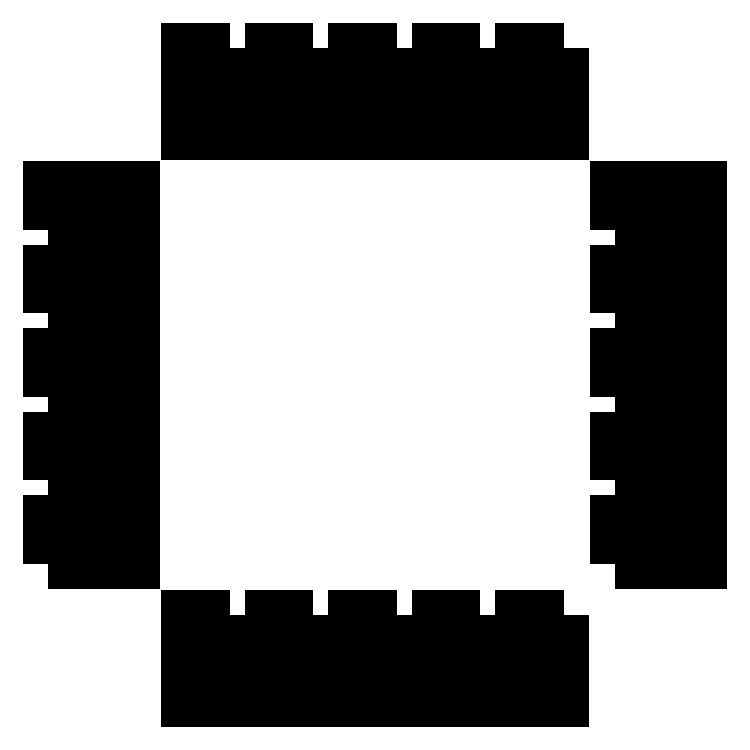
<metadata>
{"format":"dxf","ext":"dxf","renderer":"ezdxf+matplotlib","layout":"modelspace","background":"white","min_lineweight":24,"dpi":150}
</metadata>
<code>
0
SECTION
2
ENTITIES
0
LWPOLYLINE
8
Feet
90
7
70
1
10
16.98
20
77.66
30
0
10
29.35
20
77.66
30
0
10
29.35
20
83.84
30
0
10
16.98
20
83.84
30
0
10
16.98
20
77.66
30
0
10
16.98
20
77.66
30
0
10
16.98
20
77.66
30
0
0
LWPOLYLINE
8
Feet
90
6
70
1
10
16.98
20
65.84
30
0
10
29.35
20
65.84
30
0
10
29.35
20
72.02
30
0
10
16.98
20
72.02
30
0
10
16.98
20
65.84
30
0
10
16.98
20
65.84
30
0
0
LWPOLYLINE
8
Feet
90
6
70
1
10
16.98
20
54.02
30
0
10
29.35
20
54.02
30
0
10
29.35
20
60.21
30
0
10
16.98
20
60.21
30
0
10
16.98
20
54.02
30
0
10
16.98
20
54.02
30
0
0
LWPOLYLINE
8
Feet
90
6
70
1
10
16.98
20
42.2
30
0
10
29.35
20
42.2
30
0
10
29.35
20
48.39
30
0
10
16.98
20
48.39
30
0
10
16.98
20
42.2
30
0
10
16.98
20
42.2
30
0
0
LWPOLYLINE
8
Feet
90
6
70
1
10
16.98
20
30.38
30
0
10
29.35
20
30.38
30
0
10
29.35
20
36.57
30
0
10
16.98
20
36.57
30
0
10
16.98
20
30.38
30
0
10
16.98
20
30.38
30
0
0
LWPOLYLINE
8
Feet
90
6
70
1
10
42.8
20
103.5
30
0
10
36.62
20
103.5
30
0
10
36.62
20
91.12
30
0
10
42.8
20
91.12
30
0
10
42.8
20
103.5
30
0
10
42.8
20
103.5
30
0
0
LWPOLYLINE
8
Feet
90
6
70
1
10
54.62
20
103.5
30
0
10
48.44
20
103.5
30
0
10
48.44
20
91.12
30
0
10
54.62
20
91.12
30
0
10
54.62
20
103.5
30
0
10
54.62
20
103.5
30
0
0
LWPOLYLINE
8
Feet
90
6
70
1
10
66.44
20
103.5
30
0
10
60.26
20
103.5
30
0
10
60.26
20
91.12
30
0
10
66.44
20
91.12
30
0
10
66.44
20
103.5
30
0
10
66.44
20
103.5
30
0
0
LWPOLYLINE
8
Feet
90
6
70
1
10
78.26
20
103.5
30
0
10
72.08
20
103.5
30
0
10
72.08
20
91.12
30
0
10
78.26
20
91.12
30
0
10
78.26
20
103.5
30
0
10
78.26
20
103.5
30
0
0
LWPOLYLINE
8
Feet
90
6
70
1
10
90.08
20
103.5
30
0
10
83.89
20
103.5
30
0
10
83.89
20
91.12
30
0
10
90.08
20
91.12
30
0
10
90.08
20
103.5
30
0
10
90.08
20
103.5
30
0
0
LWPOLYLINE
8
Feet
90
7
70
1
10
97.37
20
77.66
30
0
10
109.7
20
77.66
30
0
10
109.7
20
83.84
30
0
10
97.37
20
83.84
30
0
10
97.37
20
77.66
30
0
10
97.37
20
77.66
30
0
10
97.37
20
77.66
30
0
0
LWPOLYLINE
8
Feet
90
6
70
1
10
97.37
20
65.84
30
0
10
109.7
20
65.84
30
0
10
109.7
20
72.02
30
0
10
97.37
20
72.02
30
0
10
97.37
20
65.84
30
0
10
97.37
20
65.84
30
0
0
LWPOLYLINE
8
Feet
90
6
70
1
10
97.37
20
54.02
30
0
10
109.7
20
54.02
30
0
10
109.7
20
60.21
30
0
10
97.37
20
60.21
30
0
10
97.37
20
54.02
30
0
10
97.37
20
54.02
30
0
0
LWPOLYLINE
8
Feet
90
6
70
1
10
97.37
20
42.2
30
0
10
109.7
20
42.2
30
0
10
109.7
20
48.39
30
0
10
97.37
20
48.39
30
0
10
97.37
20
42.2
30
0
10
97.37
20
42.2
30
0
0
LWPOLYLINE
8
Feet
90
6
70
1
10
97.37
20
30.38
30
0
10
109.7
20
30.38
30
0
10
109.7
20
36.57
30
0
10
97.37
20
36.57
30
0
10
97.37
20
30.38
30
0
10
97.37
20
30.38
30
0
0
LWPOLYLINE
8
Feet
90
6
70
1
10
42.8
20
23.1
30
0
10
36.62
20
23.1
30
0
10
36.62
20
10.74
30
0
10
42.8
20
10.74
30
0
10
42.8
20
23.1
30
0
10
42.8
20
23.1
30
0
0
LWPOLYLINE
8
Feet
90
6
70
1
10
54.62
20
23.1
30
0
10
48.44
20
23.1
30
0
10
48.44
20
10.74
30
0
10
54.62
20
10.74
30
0
10
54.62
20
23.1
30
0
10
54.62
20
23.1
30
0
0
LWPOLYLINE
8
Feet
90
6
70
1
10
66.44
20
23.1
30
0
10
60.26
20
23.1
30
0
10
60.26
20
10.74
30
0
10
66.44
20
10.74
30
0
10
66.44
20
23.1
30
0
10
66.44
20
23.1
30
0
0
LWPOLYLINE
8
Feet
90
6
70
1
10
78.26
20
23.1
30
0
10
72.08
20
23.1
30
0
10
72.08
20
10.74
30
0
10
78.26
20
10.74
30
0
10
78.26
20
23.1
30
0
10
78.26
20
23.1
30
0
0
LWPOLYLINE
8
Feet
90
6
70
1
10
90.08
20
23.1
30
0
10
83.89
20
23.1
30
0
10
83.89
20
10.74
30
0
10
90.08
20
10.74
30
0
10
90.08
20
23.1
30
0
10
90.08
20
23.1
30
0
0
ENDSEC
0
EOF

</code>
